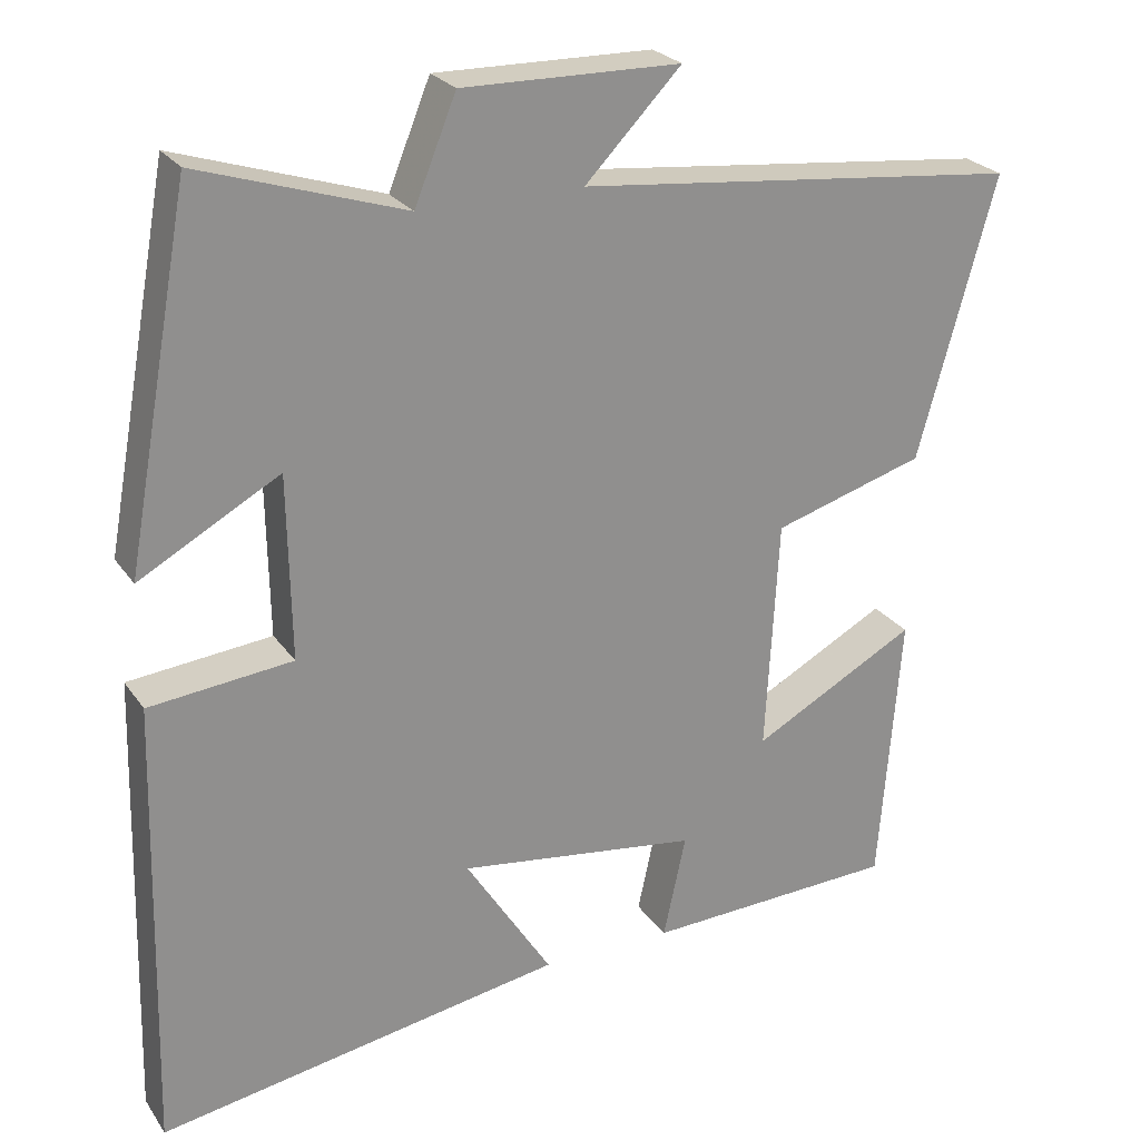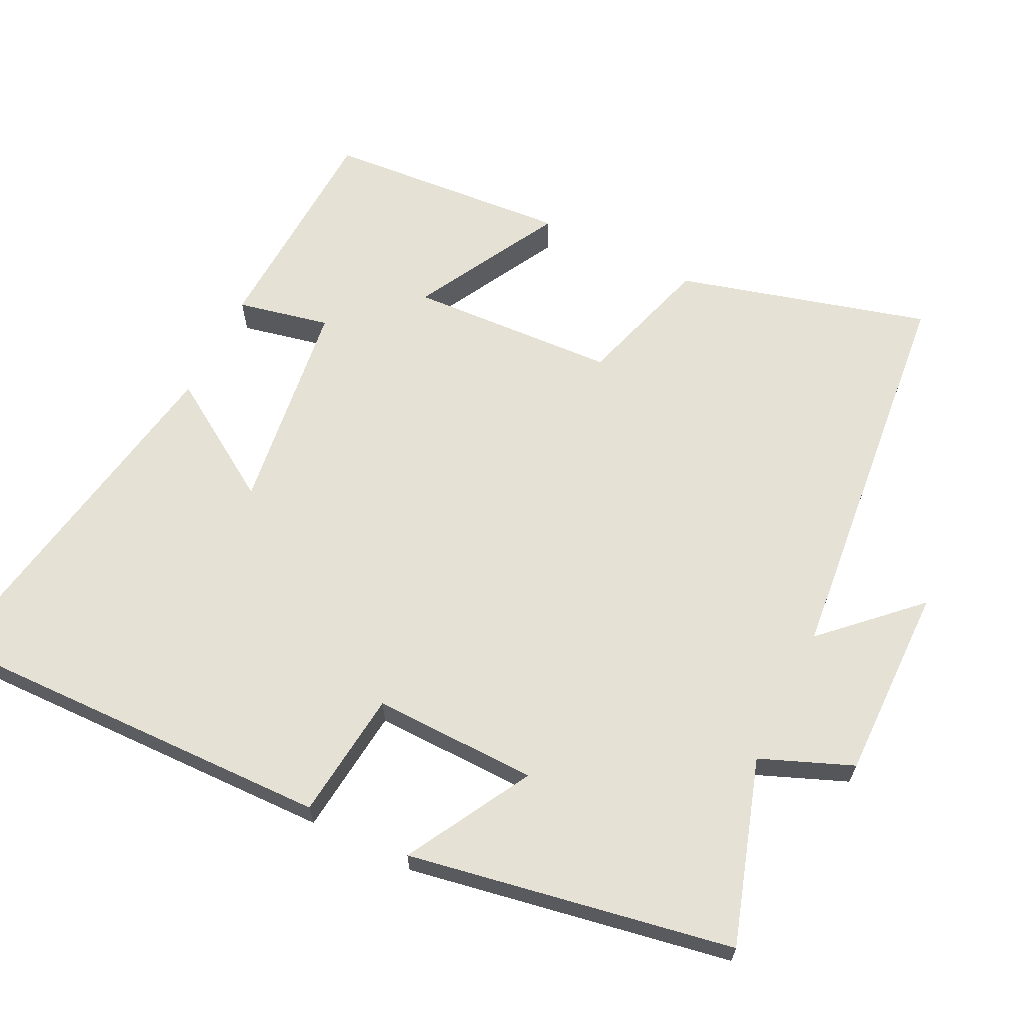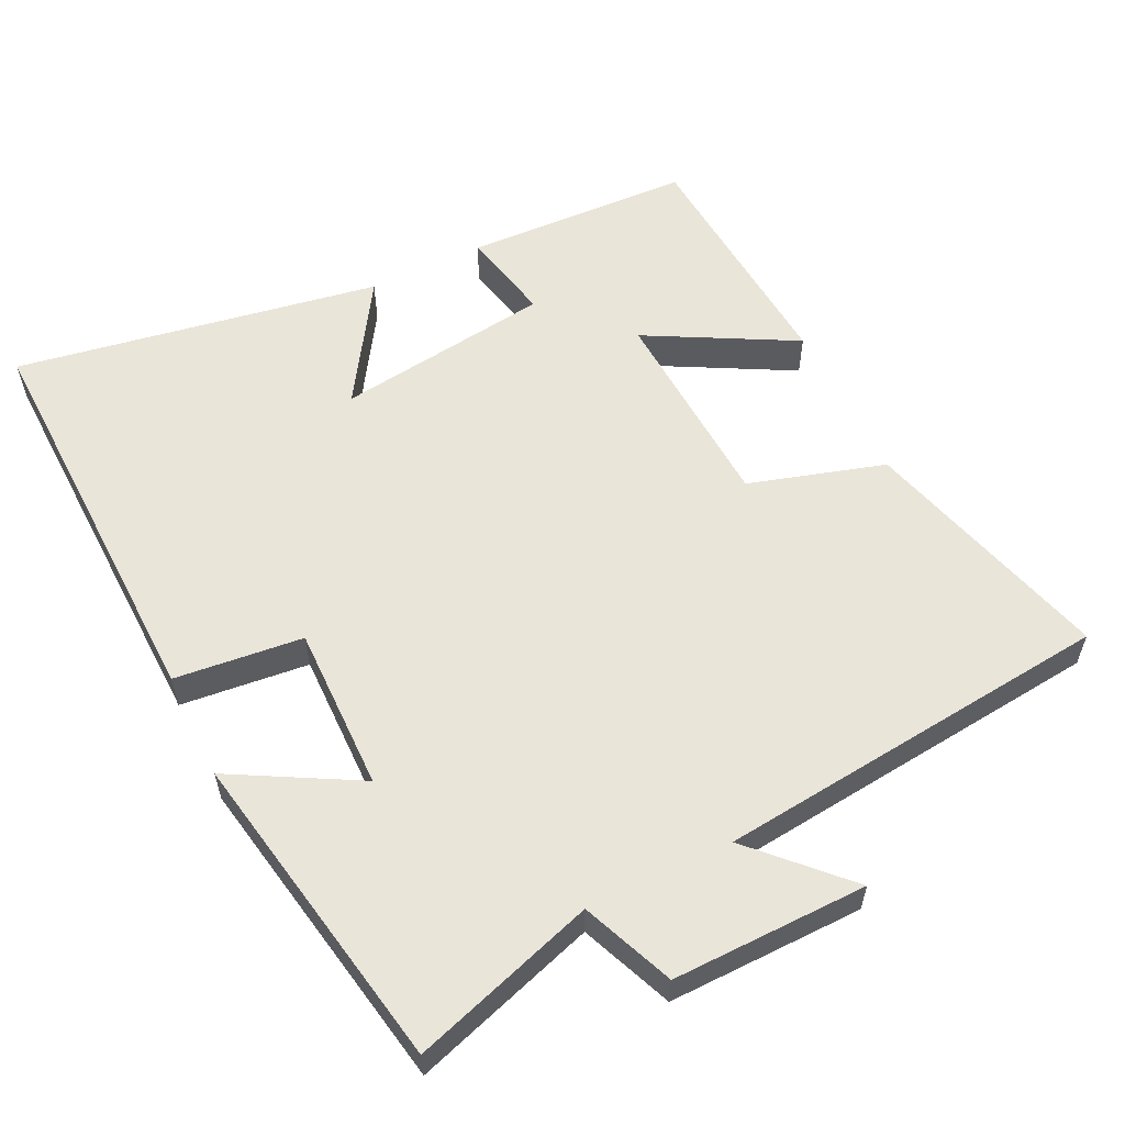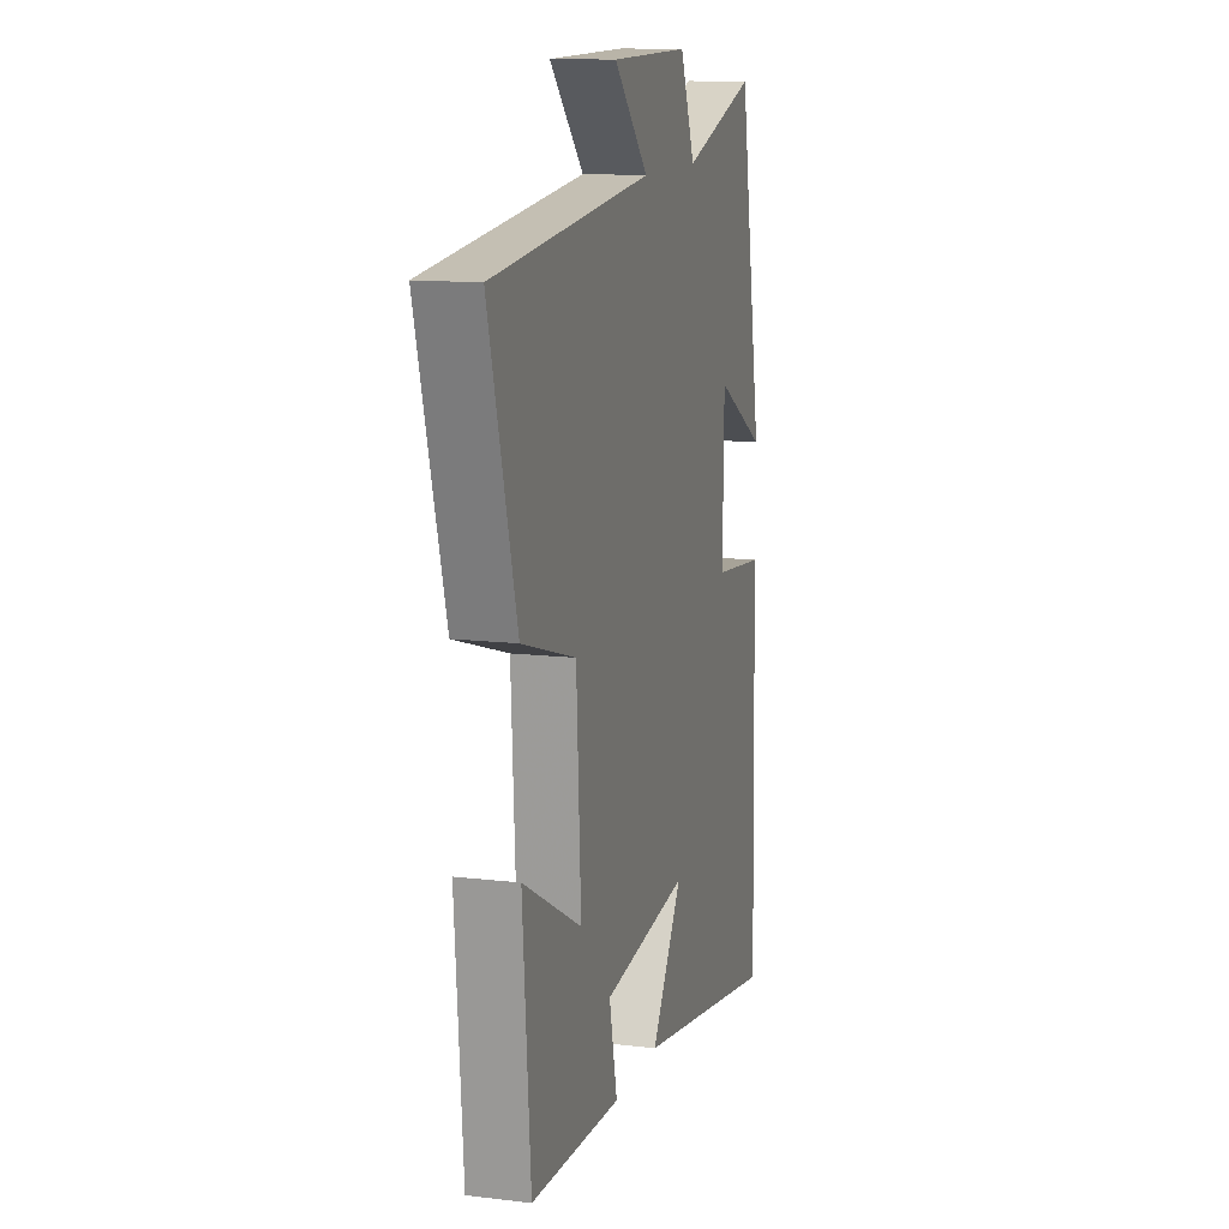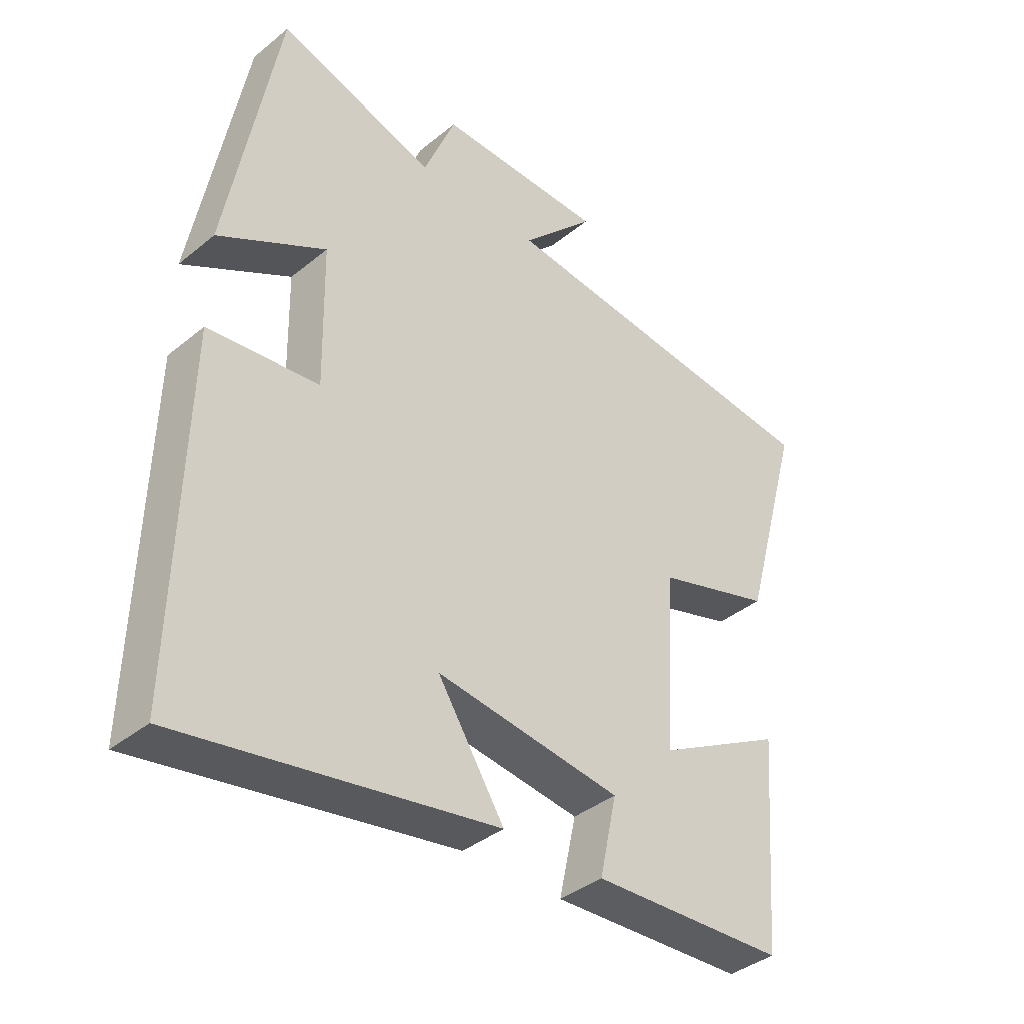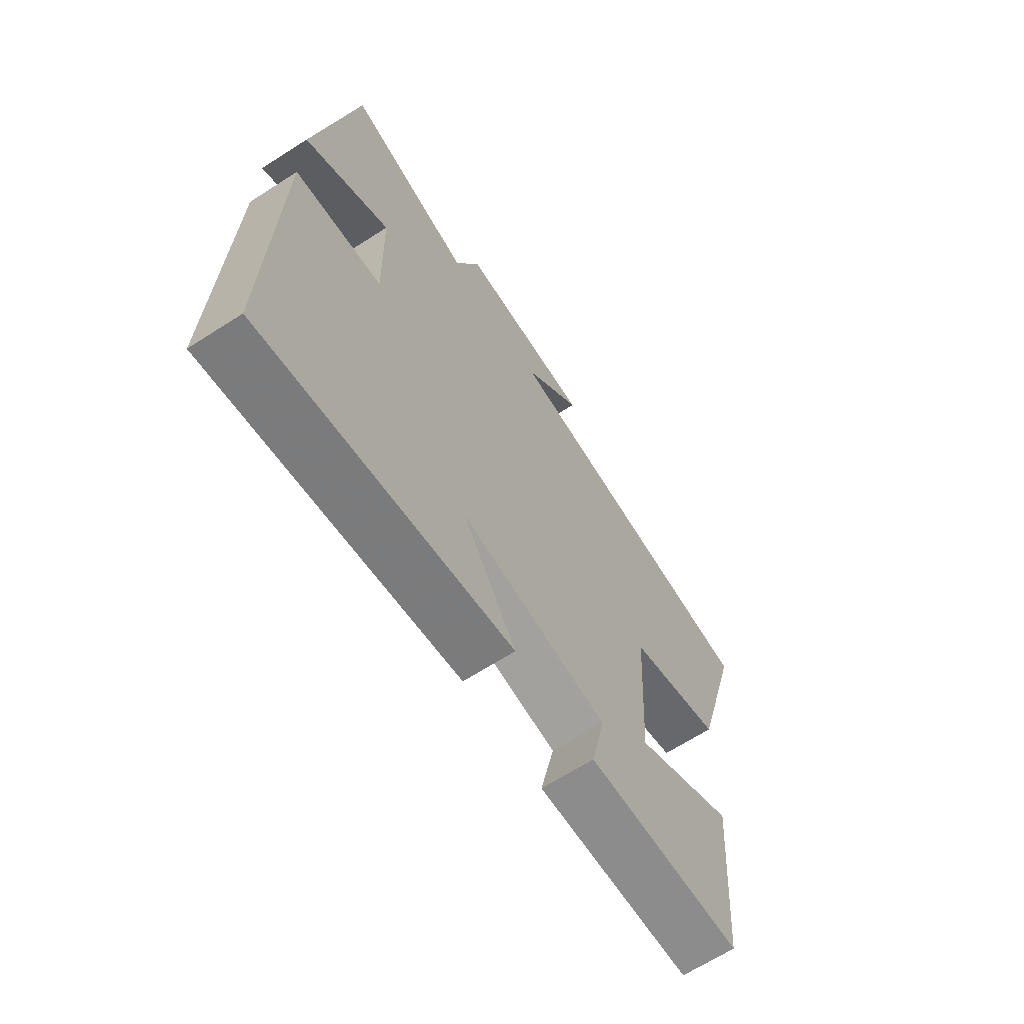
<metadata>
{"format":"obj","ext":"obj","renderer":"f3d","projection":"perspective","resolution":1024,"background":"white","views":[{"elev":24.9,"azim":-26.4,"up":"+Z"},{"elev":64.5,"azim":-63.6,"up":"+Y"},{"elev":57.8,"azim":-26.0,"up":"+Y"},{"elev":12.5,"azim":105.6,"up":"+Z"},{"elev":-38.6,"azim":-44.3,"up":"+Z"},{"elev":-66.3,"azim":-57.2,"up":"+Z"}]}
</metadata>
<code>
v 0.473 0.07 -0.486
v 0.158 0.07 -0.5
v 0.186 0.07 -0.371
v -0.114 0.07 -0.331
v -0.006 0.07 -0.5
v -0.514 0.07 -0.588
v -0.5 0.07 -0.022
v -0.321 0.07 -0.003
v -0.325 0.07 0.227
v -0.5 0.07 0.13
v -0.418 0.07 0.582
v -0.162 0.07 0.5
v -0.11 0.07 0.628
v 0.162 0.07 0.624
v 0.042 0.07 0.5
v 0.597 0.07 0.442
v 0.5 0.07 0.092
v 0.311 0.07 0.035
v 0.295 0.07 -0.255
v 0.5 0.07 -0.144
v 0.473 0 -0.486
v 0.158 0 -0.5
v 0.186 0 -0.371
v -0.114 0 -0.331
v -0.006 0 -0.5
v -0.514 0 -0.588
v -0.5 0 -0.022
v -0.321 0 -0.003
v -0.325 0 0.227
v -0.5 0 0.13
v -0.418 0 0.582
v -0.162 0 0.5
v -0.11 0 0.628
v 0.162 0 0.624
v 0.042 0 0.5
v 0.597 0 0.442
v 0.5 0 0.092
v 0.311 0 0.035
v 0.295 0 -0.255
v 0.5 0 -0.144
f 1 2 3
f 20 1 3
f 19 20 3
f 18 19 3 4
f 15 16 17 18
f 15 18 4
f 12 13 14 15
f 12 15 4
f 9 10 11 12
f 8 9 12 4
f 7 8 4
f 4 5 6 7
f 23 22 21
f 23 21 40
f 23 40 39
f 24 23 39 38
f 38 37 36 35
f 24 38 35
f 35 34 33 32
f 24 35 32
f 32 31 30 29
f 24 32 29 28
f 24 28 27
f 27 26 25 24
f 1 21 22 2
f 2 22 23 3
f 3 23 24 4
f 4 24 25 5
f 5 25 26 6
f 6 26 27 7
f 7 27 28 8
f 8 28 29 9
f 9 29 30 10
f 10 30 31 11
f 11 31 32 12
f 12 32 33 13
f 13 33 34 14
f 14 34 35 15
f 15 35 36 16
f 16 36 37 17
f 17 37 38 18
f 18 38 39 19
f 19 39 40 20
f 20 40 21 1

</code>
